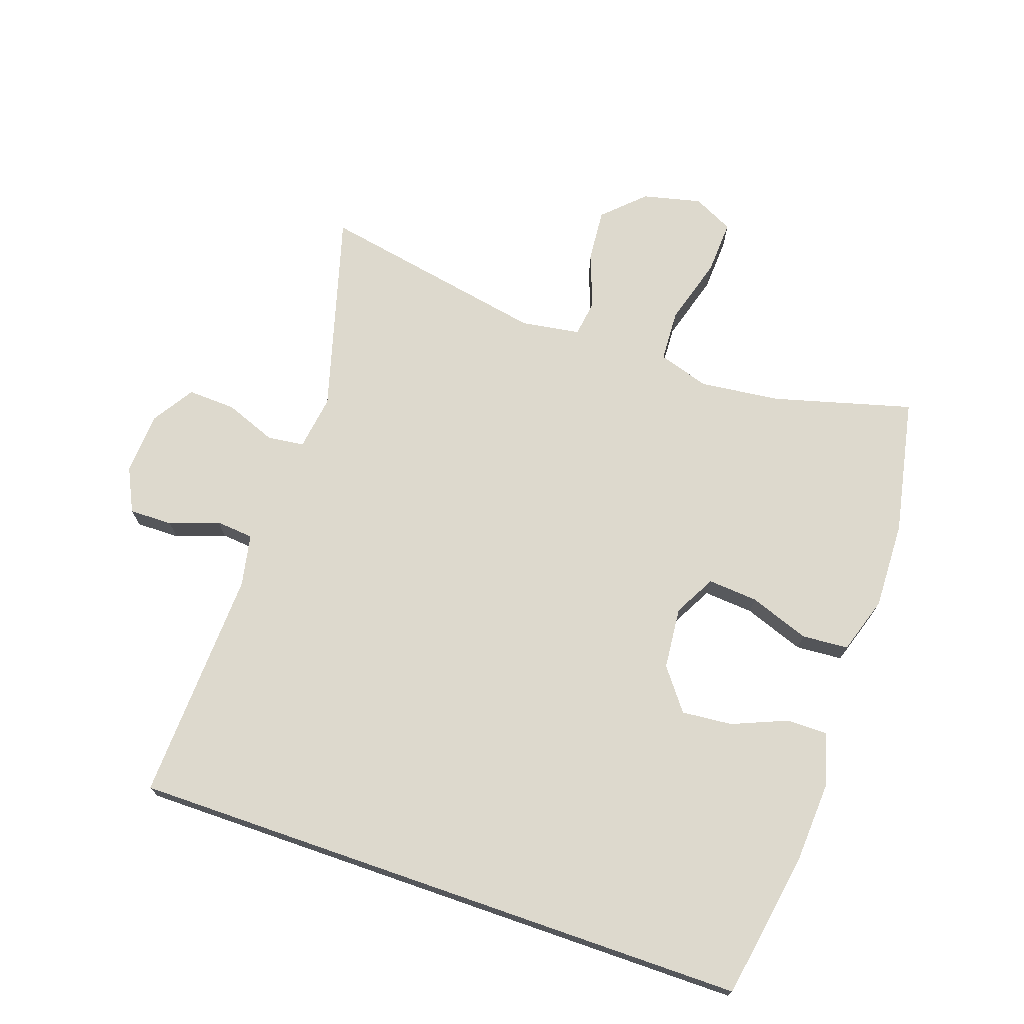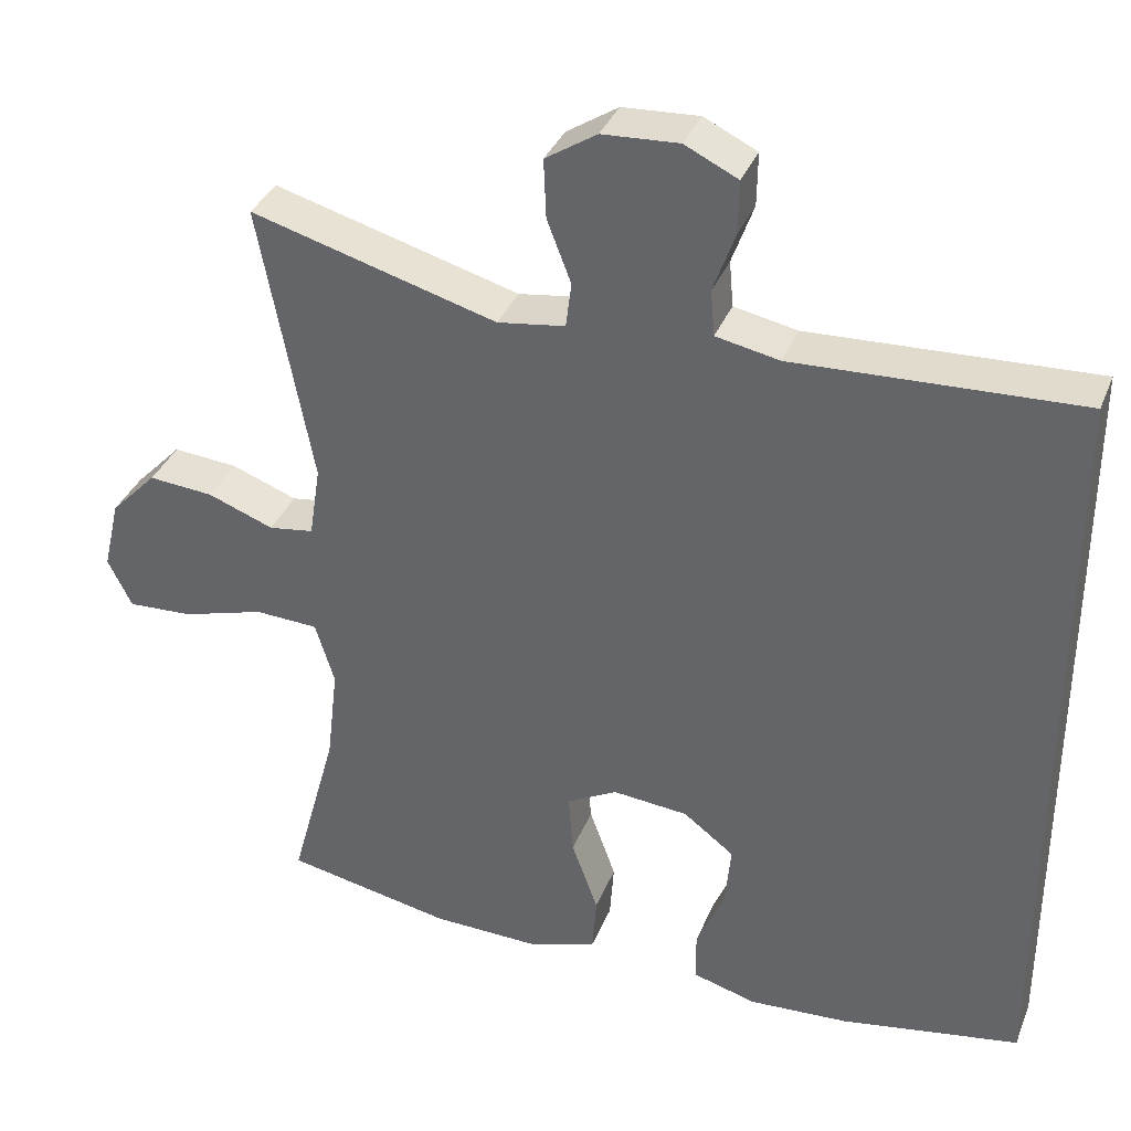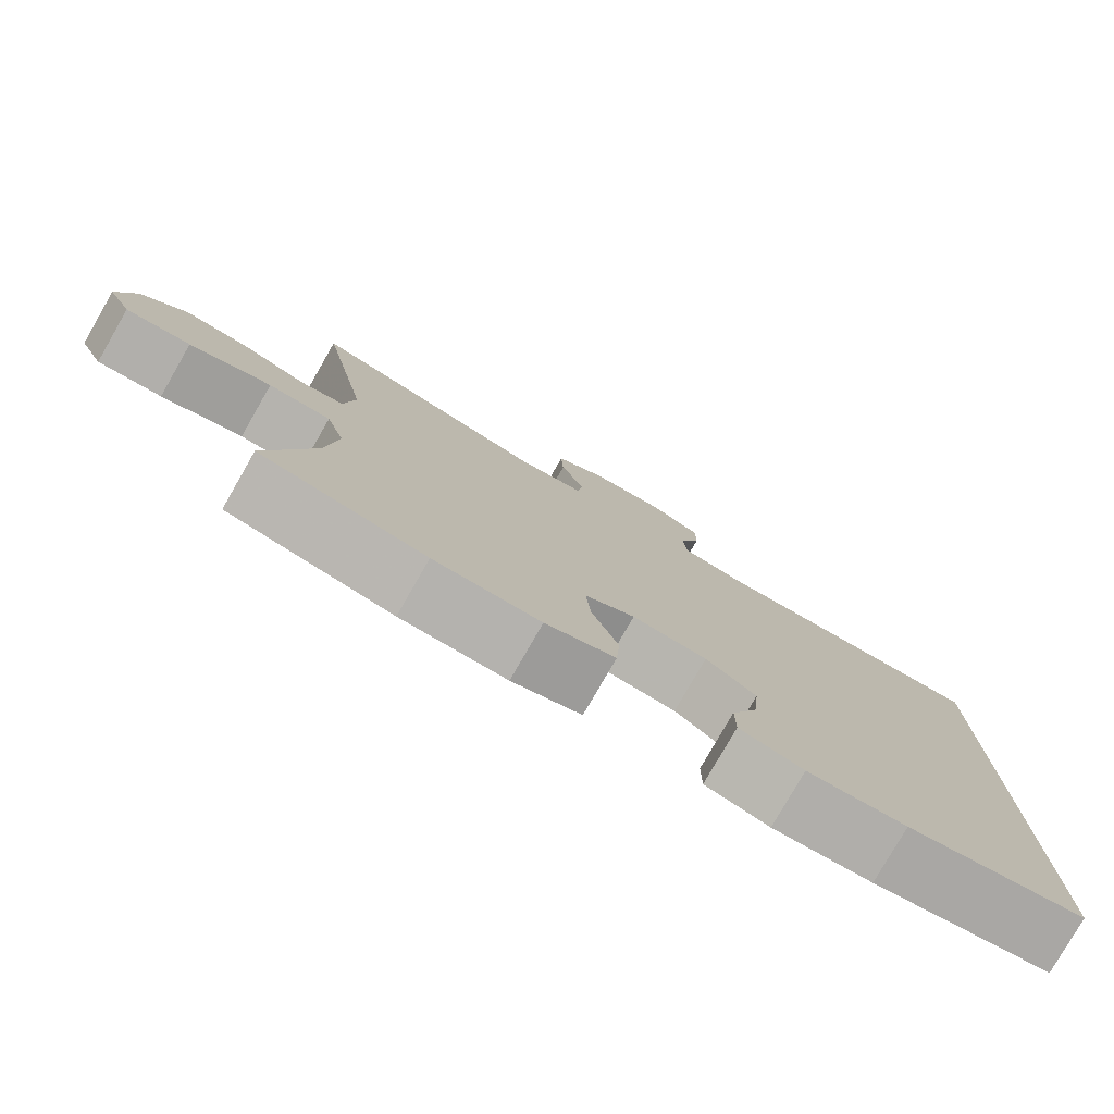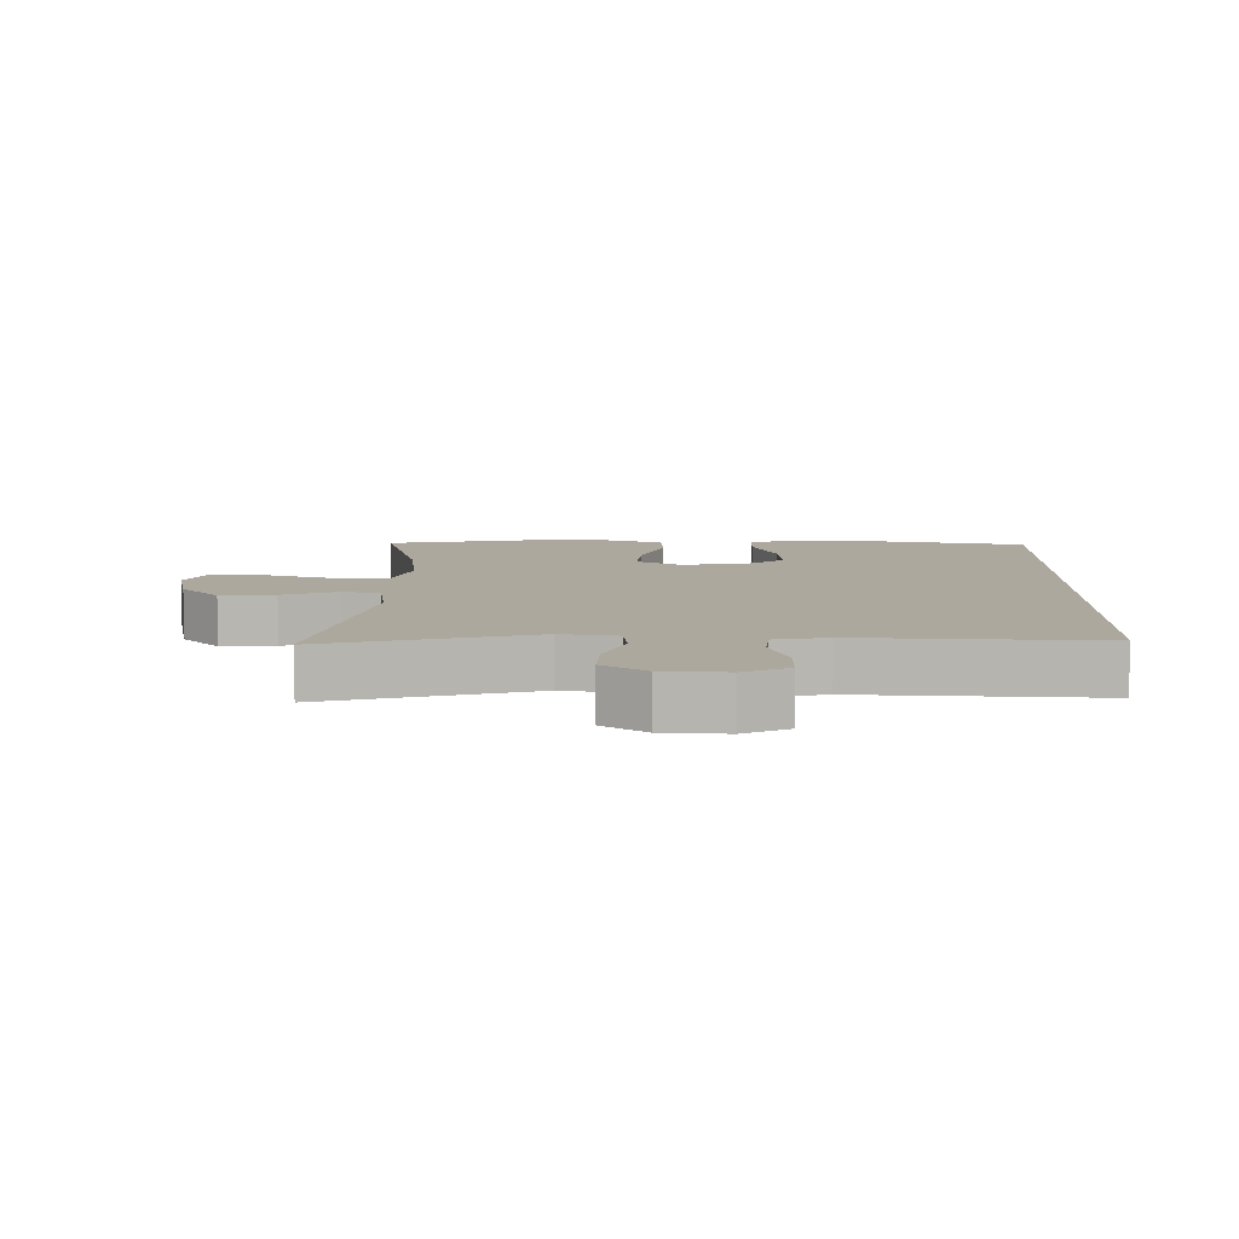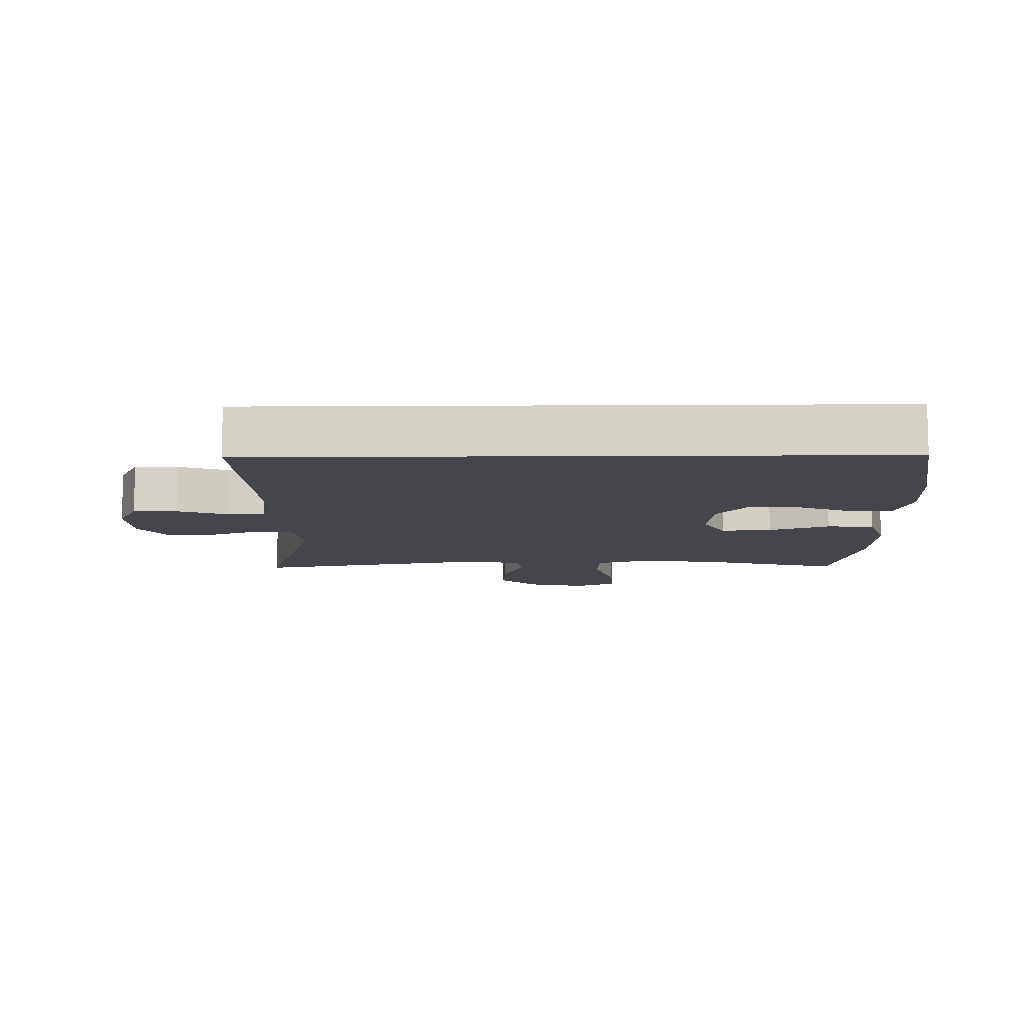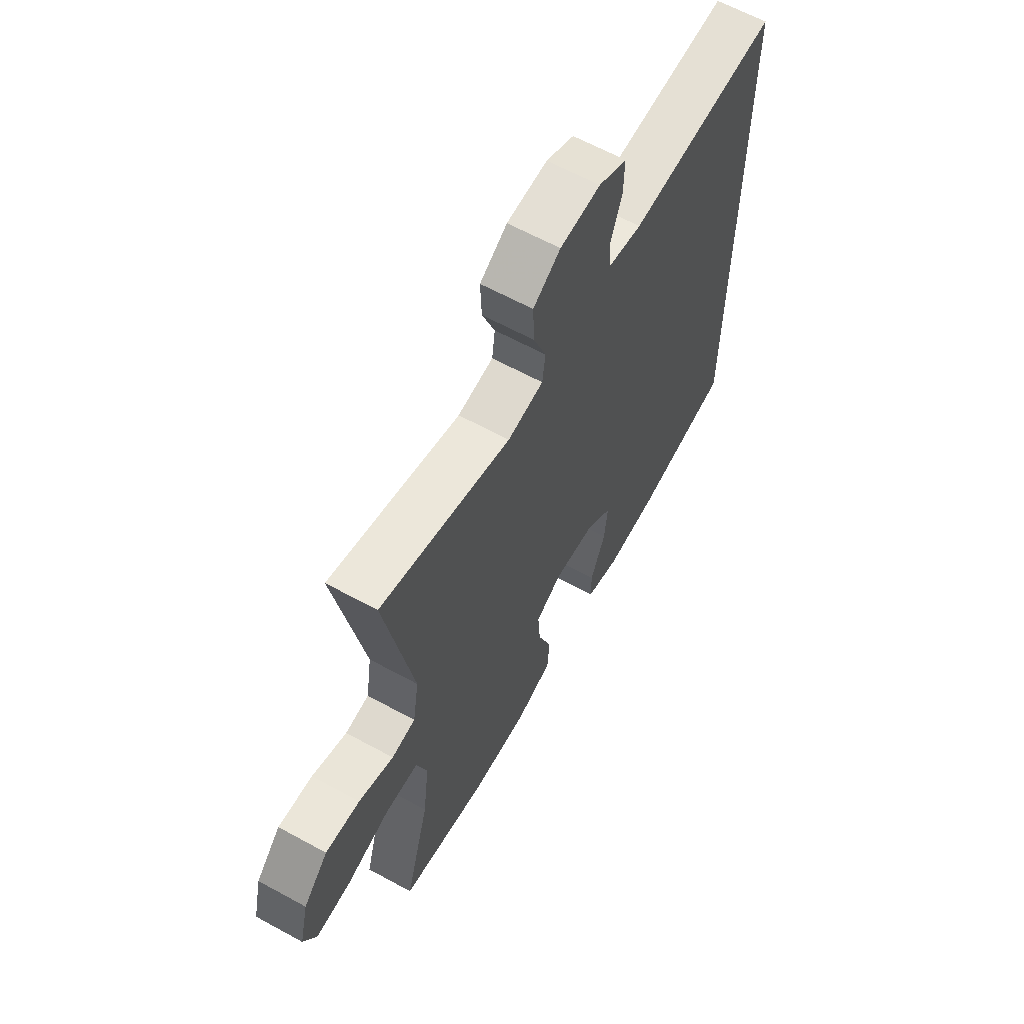
<metadata>
{"format":"obj","ext":"obj","renderer":"f3d","projection":"perspective","resolution":1024,"background":"white","views":[{"elev":71.9,"azim":109.1,"up":"+Y"},{"elev":35.4,"azim":20.1,"up":"+Z"},{"elev":-79.2,"azim":-29.9,"up":"+Z"},{"elev":8.7,"azim":1.4,"up":"+Y"},{"elev":-10.1,"azim":90.9,"up":"+Y"},{"elev":63.0,"azim":-61.0,"up":"+Z"}]}
</metadata>
<code>
v 0.5 0.07 0.446
v 0.5 0.07 -0.504
v 0.276 0.07 -0.542
v 0.152 0.07 -0.549
v 0.072 0.07 -0.526
v 0.072 0.07 -0.464
v 0.107 0.07 -0.38
v 0.114 0.07 -0.303
v 0.051 0.07 -0.255
v -0.043 0.07 -0.246
v -0.106 0.07 -0.28
v -0.1 0.07 -0.356
v -0.067 0.07 -0.447
v -0.072 0.07 -0.518
v -0.159 0.07 -0.546
v -0.292 0.07 -0.542
v -0.5 0.07 -0.5
v -0.442 0.07 -0.288
v -0.428 0.07 -0.167
v -0.452 0.07 -0.089
v -0.531 0.07 -0.085
v -0.634 0.07 -0.115
v -0.716 0.07 -0.119
v -0.746 0.07 -0.058
v -0.725 0.07 0.031
v -0.667 0.07 0.091
v -0.586 0.07 0.084
v -0.504 0.07 0.053
v -0.448 0.07 0.061
v -0.434 0.07 0.151
v -0.5 0.07 0.5
v -0.194 0.07 0.413
v -0.11 0.07 0.425
v -0.103 0.07 0.481
v -0.133 0.07 0.559
v -0.136 0.07 0.632
v -0.072 0.07 0.673
v 0.023 0.07 0.678
v 0.089 0.07 0.646
v 0.088 0.07 0.58
v 0.061 0.07 0.505
v 0.066 0.07 0.448
v 0.145 0.07 0.432
v 0.5 0 0.446
v 0.5 0 -0.504
v 0.276 0 -0.542
v 0.152 0 -0.549
v 0.072 0 -0.526
v 0.072 0 -0.464
v 0.107 0 -0.38
v 0.114 0 -0.303
v 0.051 0 -0.255
v -0.043 0 -0.246
v -0.106 0 -0.28
v -0.1 0 -0.356
v -0.067 0 -0.447
v -0.072 0 -0.518
v -0.159 0 -0.546
v -0.292 0 -0.542
v -0.5 0 -0.5
v -0.442 0 -0.288
v -0.428 0 -0.167
v -0.452 0 -0.089
v -0.531 0 -0.085
v -0.634 0 -0.115
v -0.716 0 -0.119
v -0.746 0 -0.058
v -0.725 0 0.031
v -0.667 0 0.091
v -0.586 0 0.084
v -0.504 0 0.053
v -0.448 0 0.061
v -0.434 0 0.151
v -0.5 0 0.5
v -0.194 0 0.413
v -0.11 0 0.425
v -0.103 0 0.481
v -0.133 0 0.559
v -0.136 0 0.632
v -0.072 0 0.673
v 0.023 0 0.678
v 0.089 0 0.646
v 0.088 0 0.58
v 0.061 0 0.505
v 0.066 0 0.448
v 0.145 0 0.432
f 38 39 40 41
f 38 41 42
f 37 38 42
f 34 35 36 37
f 33 34 37 42
f 32 33 42 43
f 30 31 32
f 29 30 32 43
f 25 26 27 28
f 23 24 25 28
f 21 22 23 28
f 20 21 28 29
f 19 20 29 43
f 15 16 17 18
f 12 13 14 15
f 11 12 15 18
f 10 11 18 19
f 4 5 6 7
f 4 7 8
f 3 4 8
f 2 3 8
f 1 2 8 9
f 10 19 43
f 1 9 10 43
f 84 83 82 81
f 85 84 81
f 85 81 80
f 80 79 78 77
f 85 80 77 76
f 86 85 76 75
f 75 74 73
f 86 75 73 72
f 71 70 69 68
f 71 68 67 66
f 71 66 65 64
f 72 71 64 63
f 86 72 63 62
f 61 60 59 58
f 58 57 56 55
f 61 58 55 54
f 62 61 54 53
f 50 49 48 47
f 51 50 47
f 51 47 46
f 51 46 45
f 52 51 45 44
f 86 62 53
f 86 53 52 44
f 1 44 45 2
f 2 45 46 3
f 3 46 47 4
f 4 47 48 5
f 5 48 49 6
f 6 49 50 7
f 7 50 51 8
f 8 51 52 9
f 9 52 53 10
f 10 53 54 11
f 11 54 55 12
f 12 55 56 13
f 13 56 57 14
f 14 57 58 15
f 15 58 59 16
f 16 59 60 17
f 17 60 61 18
f 18 61 62 19
f 19 62 63 20
f 20 63 64 21
f 21 64 65 22
f 22 65 66 23
f 23 66 67 24
f 24 67 68 25
f 25 68 69 26
f 26 69 70 27
f 27 70 71 28
f 28 71 72 29
f 29 72 73 30
f 30 73 74 31
f 31 74 75 32
f 32 75 76 33
f 33 76 77 34
f 34 77 78 35
f 35 78 79 36
f 36 79 80 37
f 37 80 81 38
f 38 81 82 39
f 39 82 83 40
f 40 83 84 41
f 41 84 85 42
f 42 85 86 43
f 43 86 44 1

</code>
